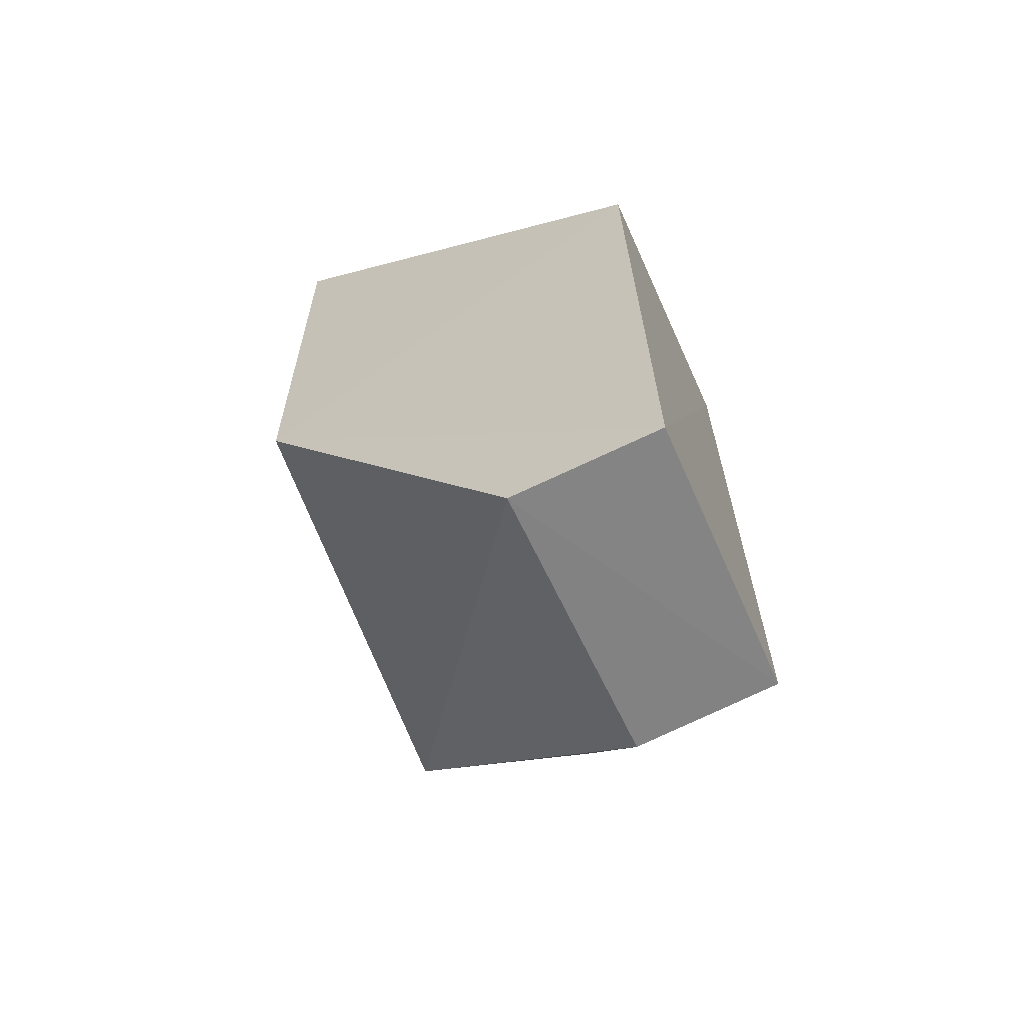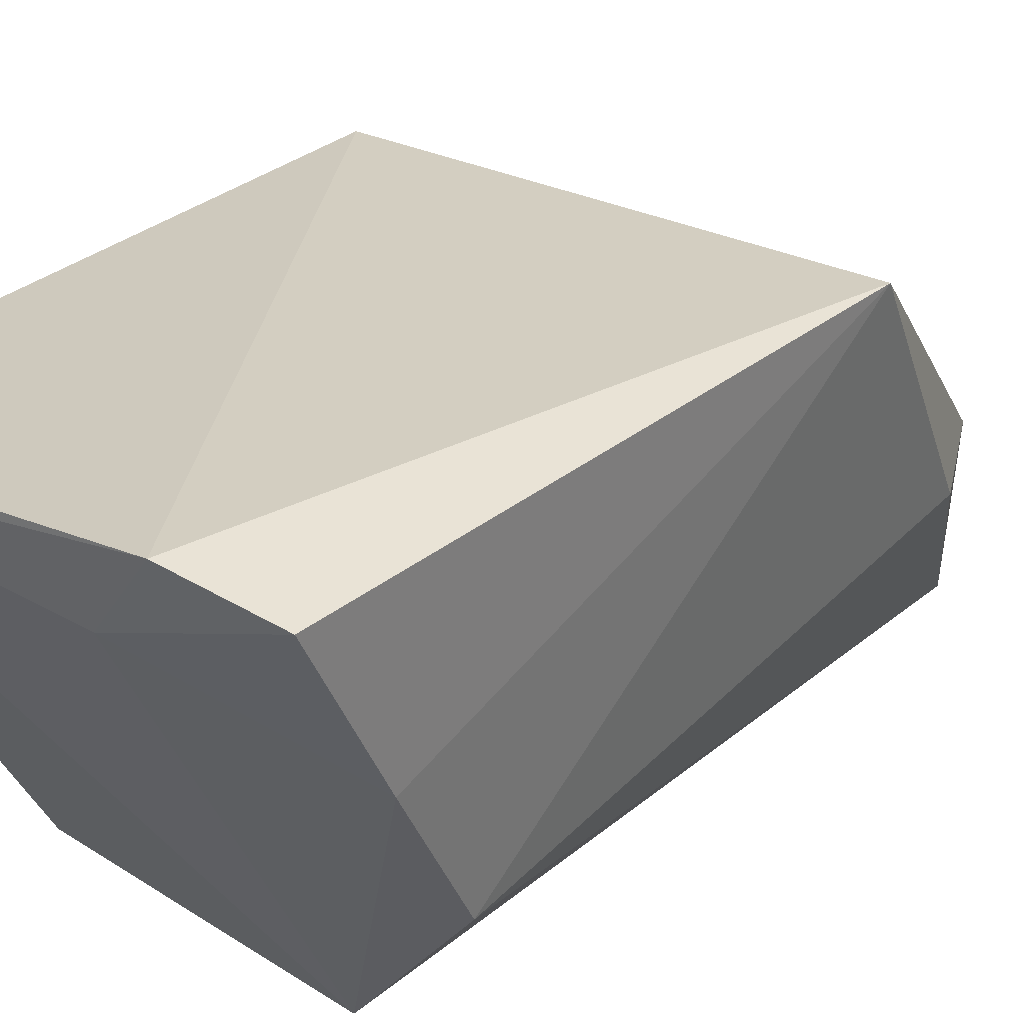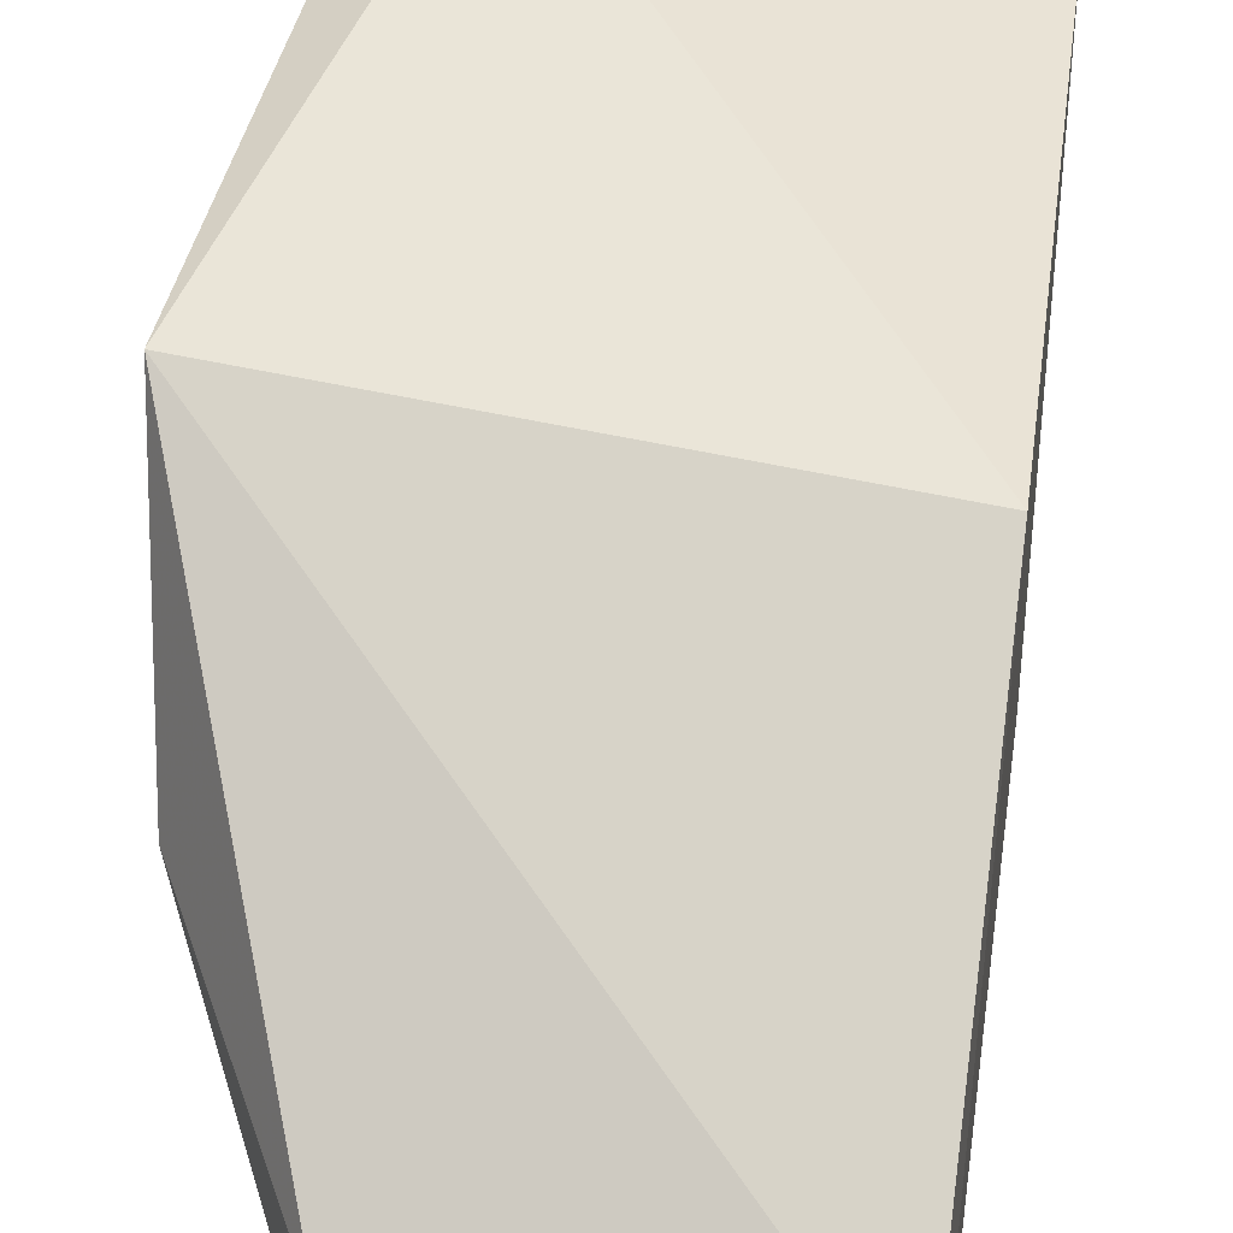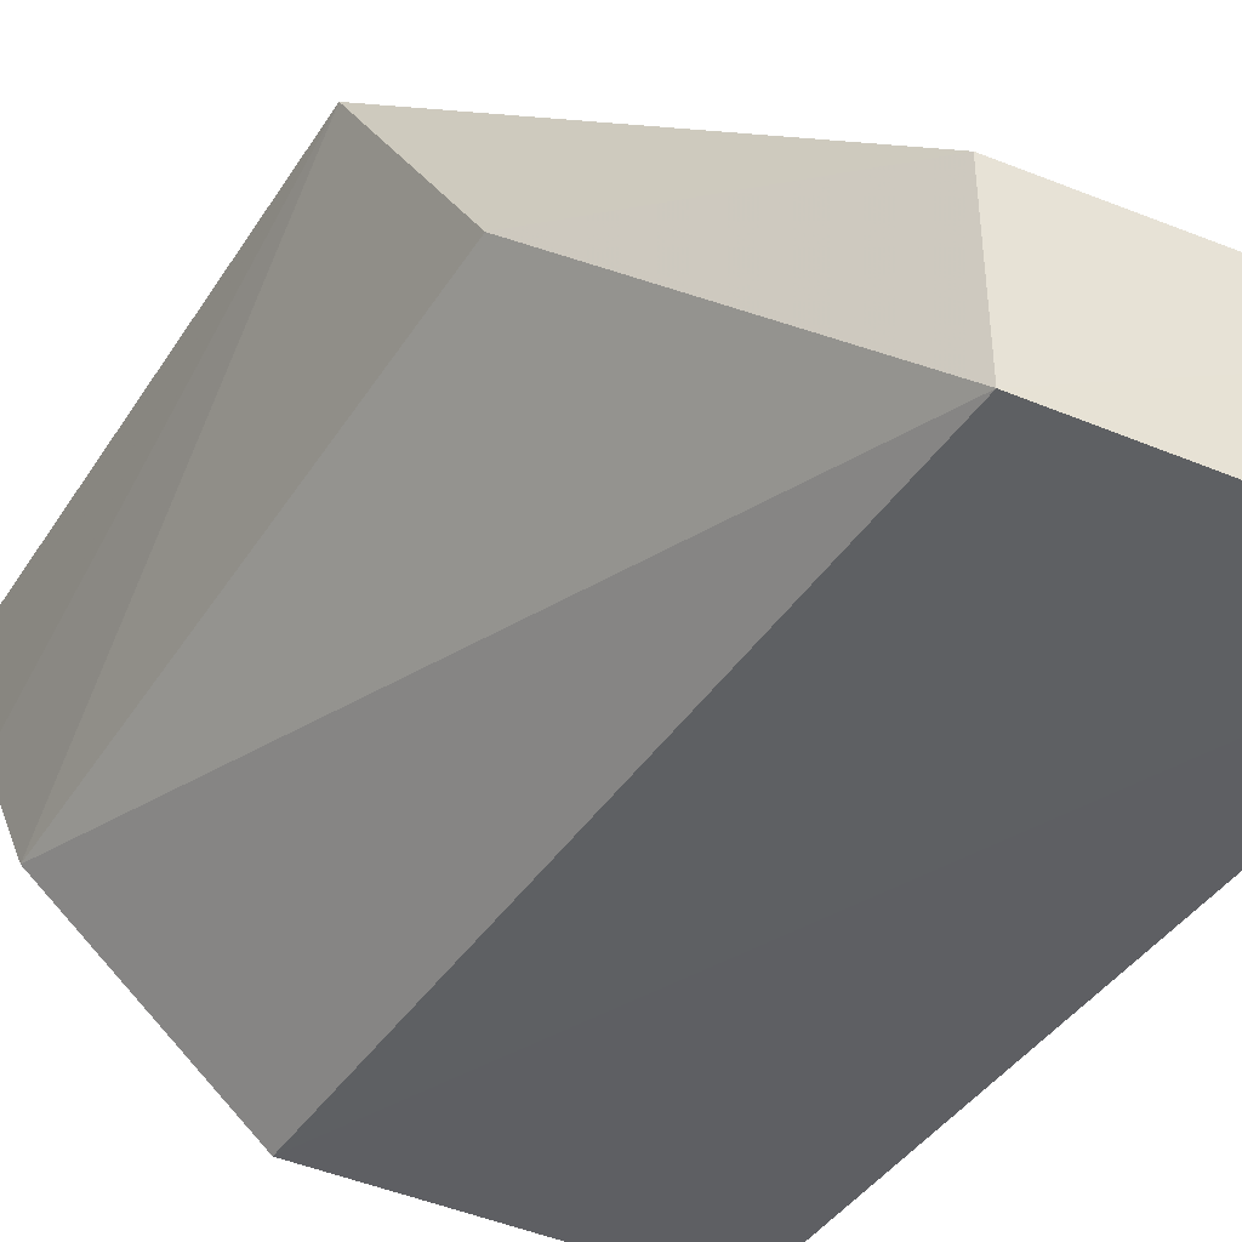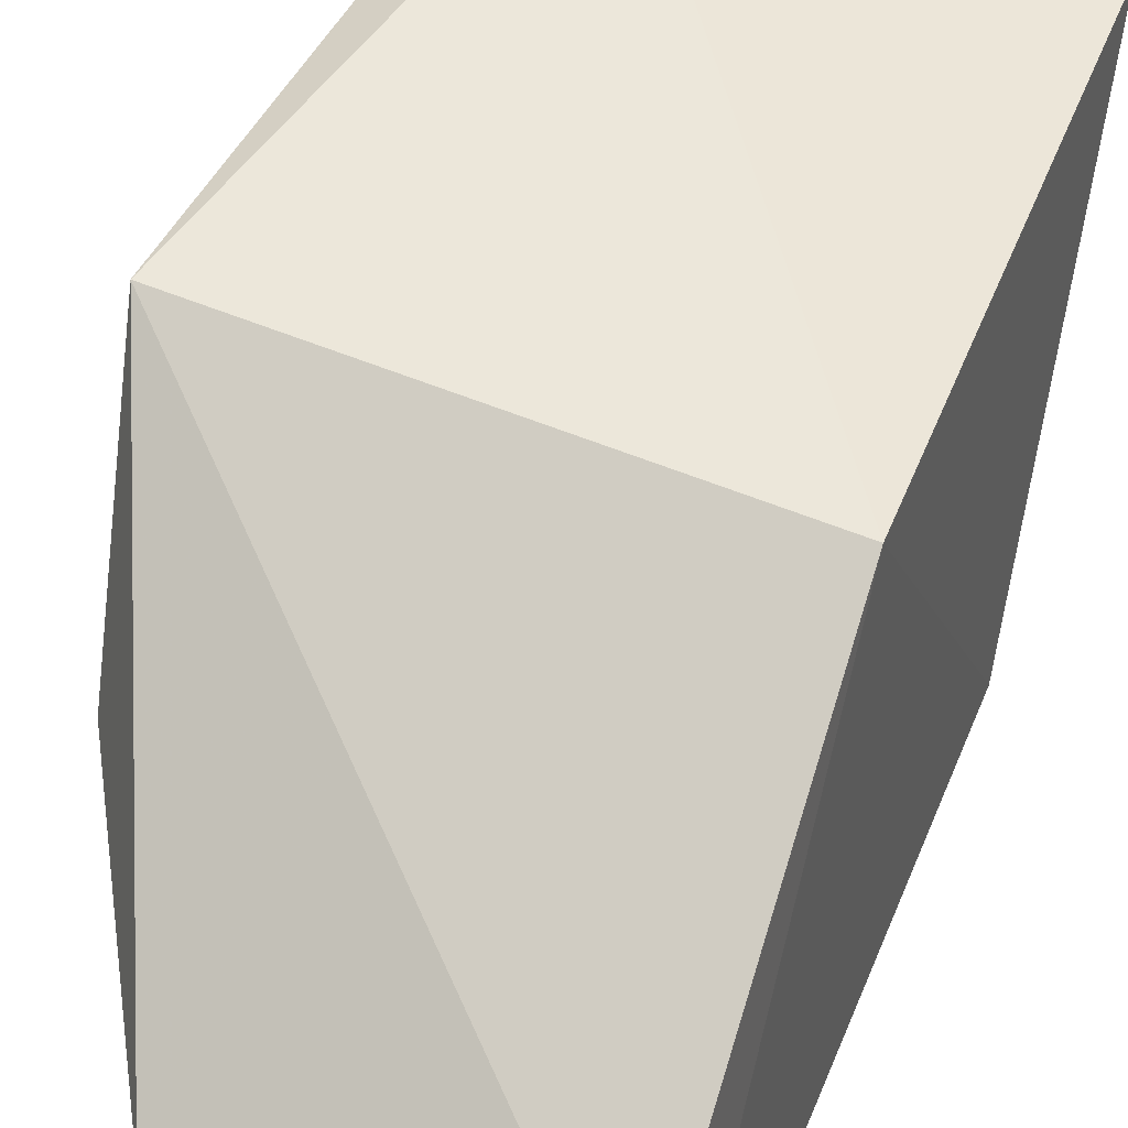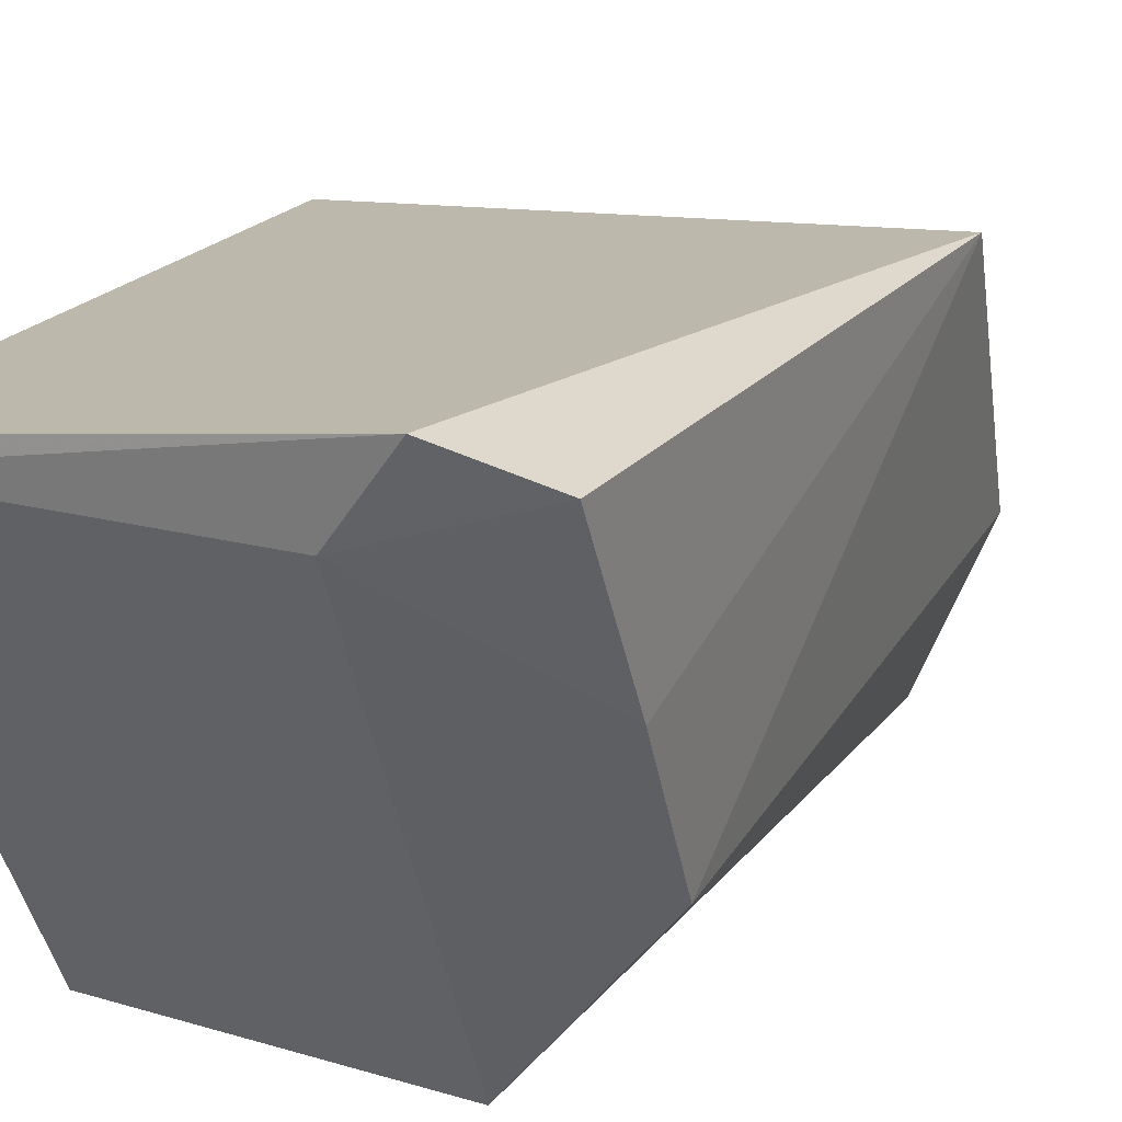
<metadata>
{"format":"obj","ext":"obj","renderer":"f3d","projection":"perspective","resolution":1024,"background":"white","views":[{"elev":-63.5,"azim":-66.1,"up":"+Z"},{"elev":31.1,"azim":40.0,"up":"+Y"},{"elev":38.8,"azim":-170.5,"up":"+Y"},{"elev":-42.9,"azim":149.7,"up":"+Y"},{"elev":42.4,"azim":-158.1,"up":"+Y"},{"elev":20.7,"azim":26.0,"up":"+Y"}]}
</metadata>
<code>
v 0.0269 -0.02817 0.07848
v 0.03132 -0.04682 0.06778
v 0.03192 -0.03024 0.04396
v 0.003459 -0.04948 0.02018
v 0.004189 -0.05798 0.06371
v 0.02172 -0.05862 0.02219
v 0.003621 -0.03254 0.04314
v 0.03156 -0.03 0.07666
v 0.02224 -0.05799 0.06466
v 0.03034 -0.04391 0.03584
v 0.02213 -0.04954 0.02172
v 0.003294 -0.05883 0.02081
v 0.004629 -0.03166 0.07787
v 0.03166 -0.03879 0.07219
v 0.02352 -0.03263 0.07797
v 0.00495 -0.03272 0.07795
f 7 1 3
f 7 3 4
f 8 3 1
f 9 6 2
f 10 3 2
f 10 2 6
f 11 6 4
f 11 4 3
f 11 10 6
f 11 3 10
f 12 4 6
f 12 7 4
f 12 5 7
f 12 9 5
f 12 6 9
f 13 7 5
f 13 1 7
f 14 2 3
f 14 3 8
f 14 9 2
f 15 8 1
f 15 14 8
f 15 9 14
f 16 13 5
f 16 5 9
f 16 9 15
f 16 15 1
f 16 1 13

</code>
